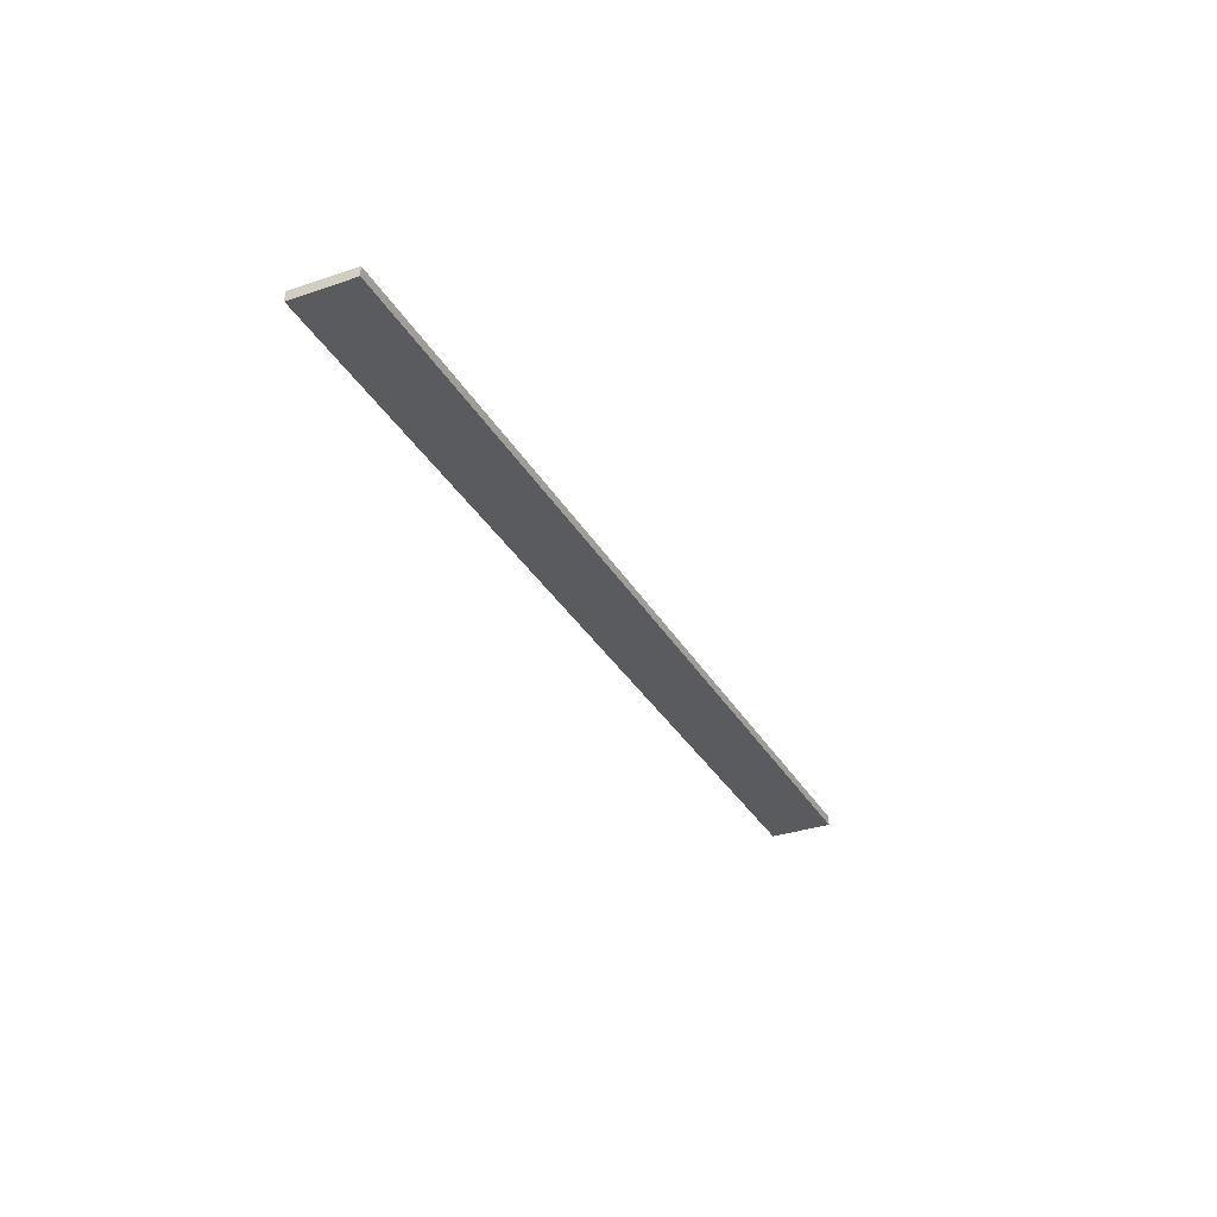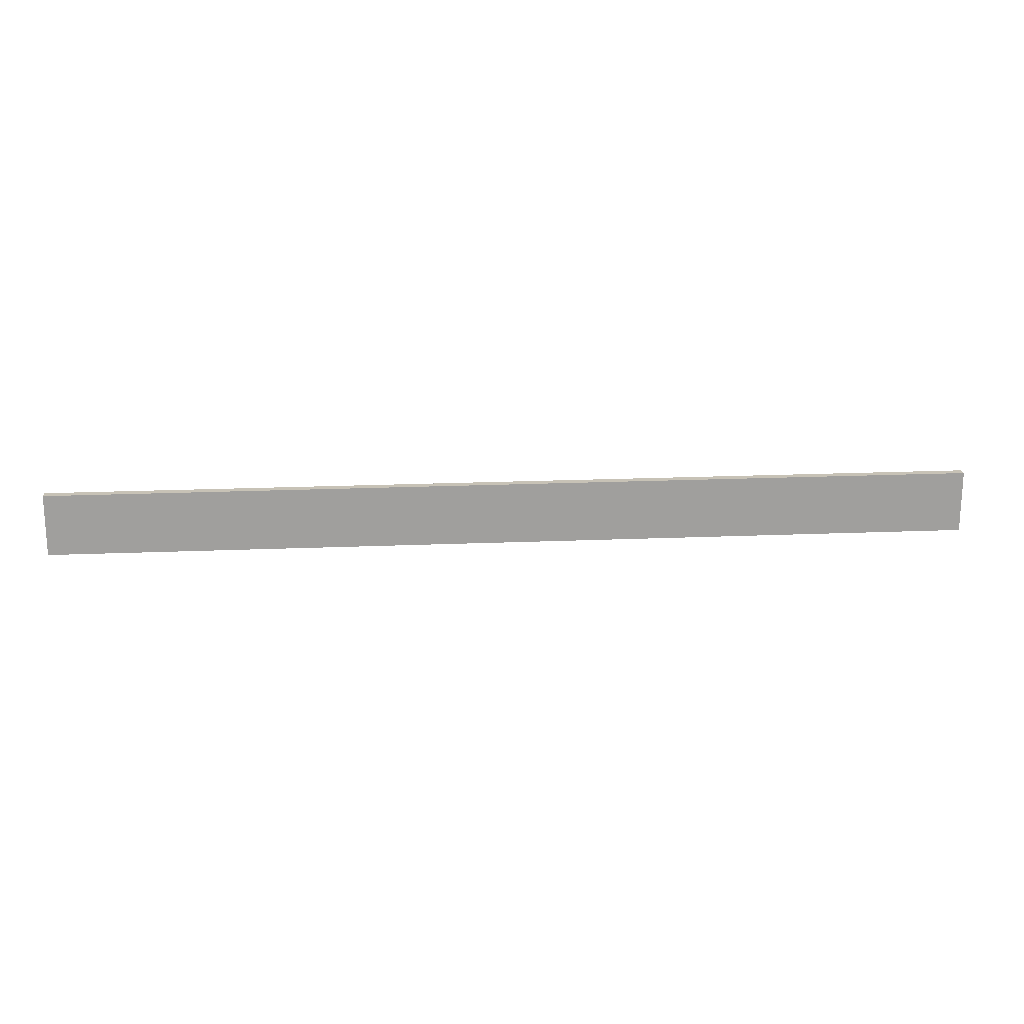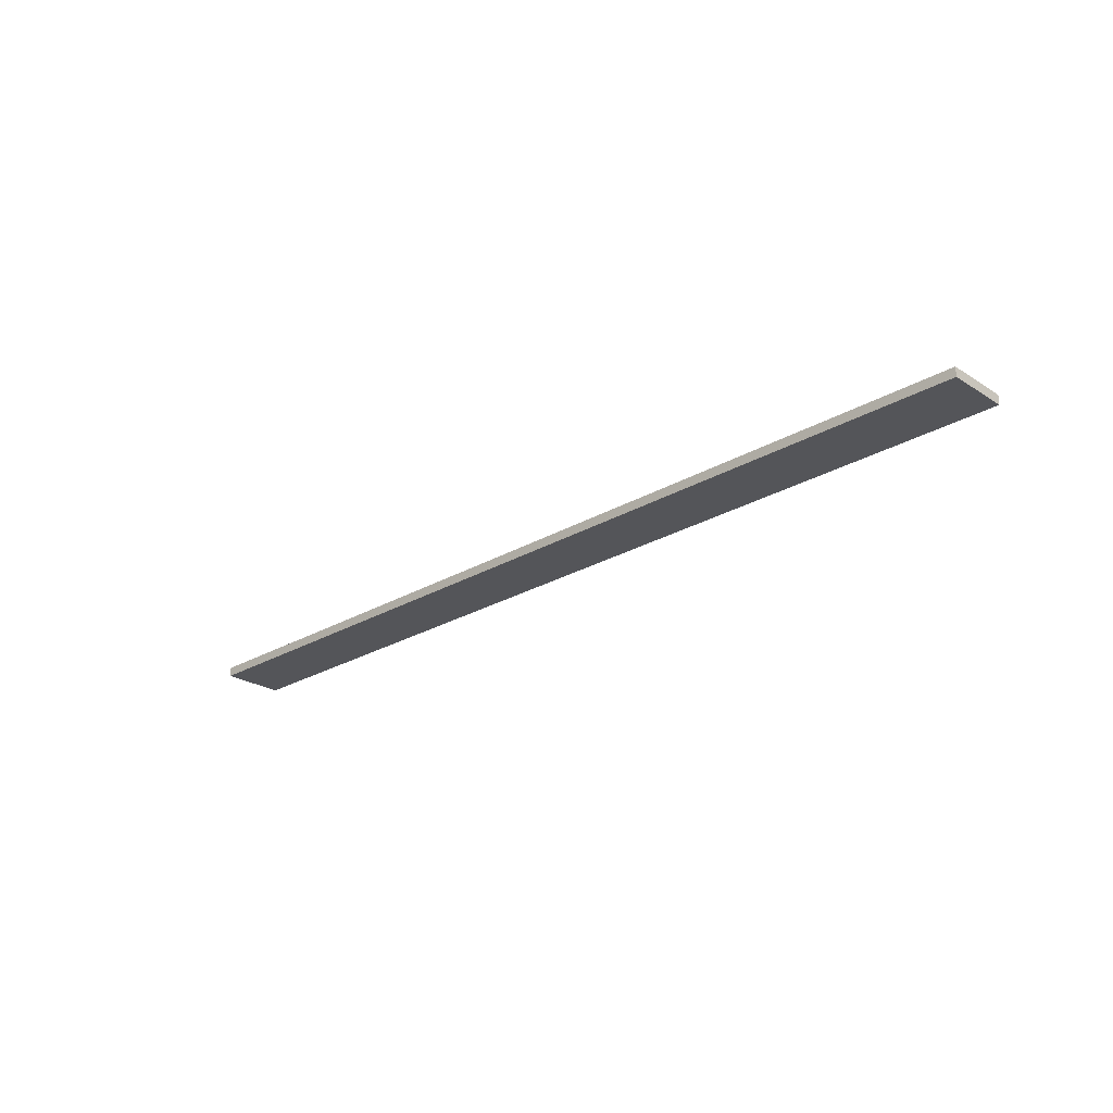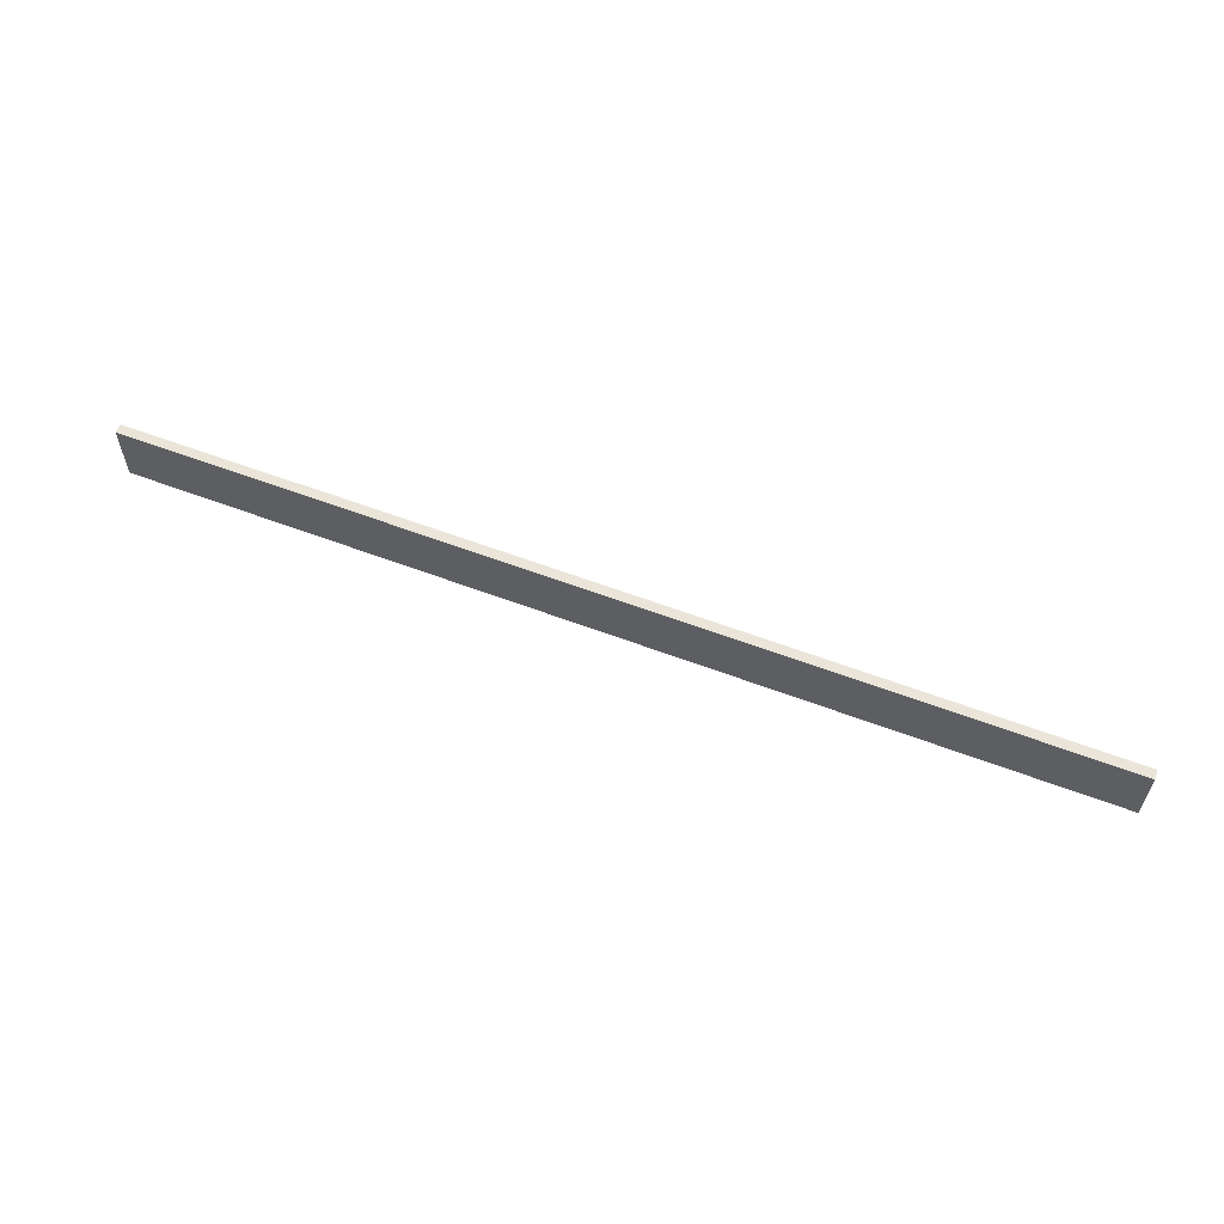
<metadata>
{"format":"obj","ext":"obj","renderer":"f3d","projection":"perspective","resolution":1024,"background":"white","views":[{"elev":-32.6,"azim":115.4,"up":"+Z"},{"elev":19.1,"azim":175.4,"up":"+Y"},{"elev":-24.8,"azim":44.0,"up":"+Z"},{"elev":59.3,"azim":21.3,"up":"+Y"}]}
</metadata>
<code>
o Plane
v 15 1 0.15
v 15 -1 0.15
v -15 1 0.15
v -15 -1 0.15
v 15 1 -0.15
v 15 -1 -0.15
v -15 1 -0.15
v -15 -1 -0.15
f 3 4 2
f 5 6 8
f 2 4 8
f 1 5 7
f 3 7 8
f 2 6 5
f 1 3 2
f 7 5 8
f 6 2 8
f 3 1 7
f 4 3 8
f 1 2 5

</code>
